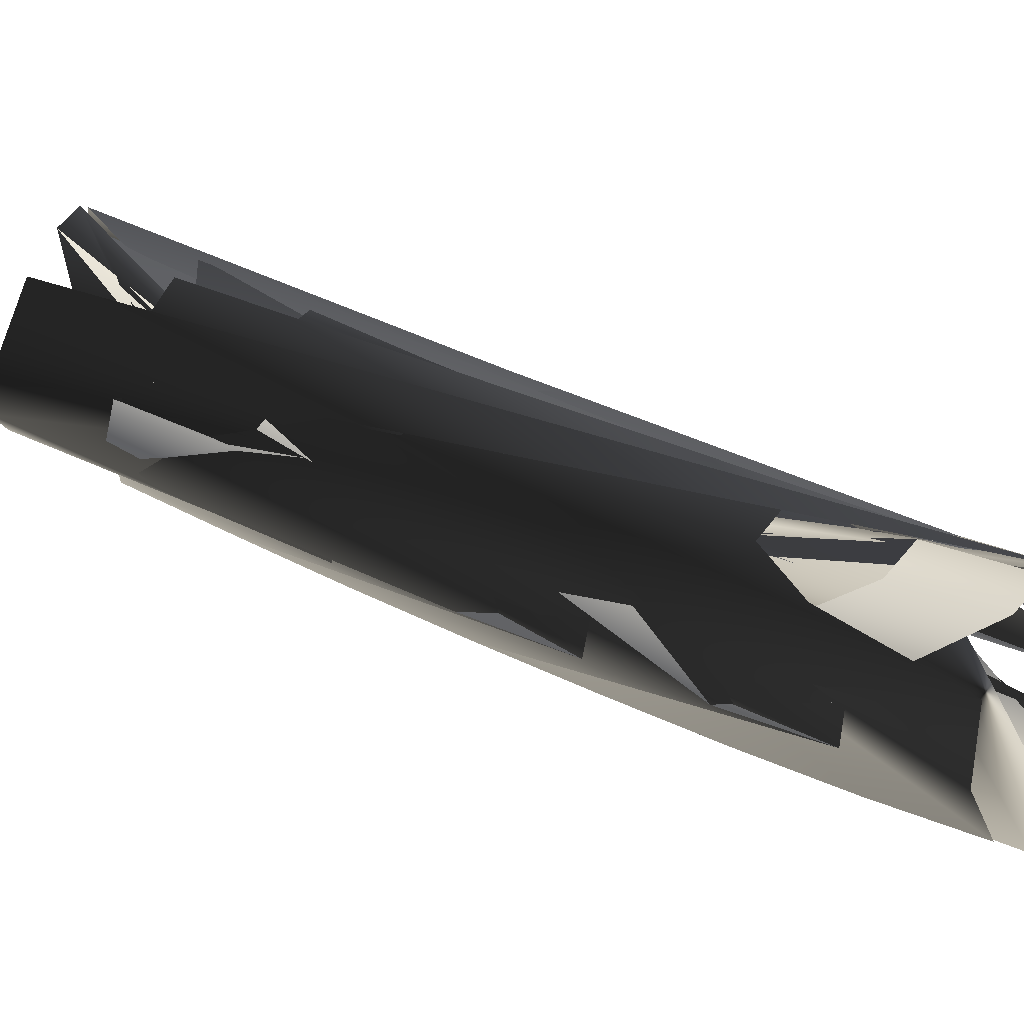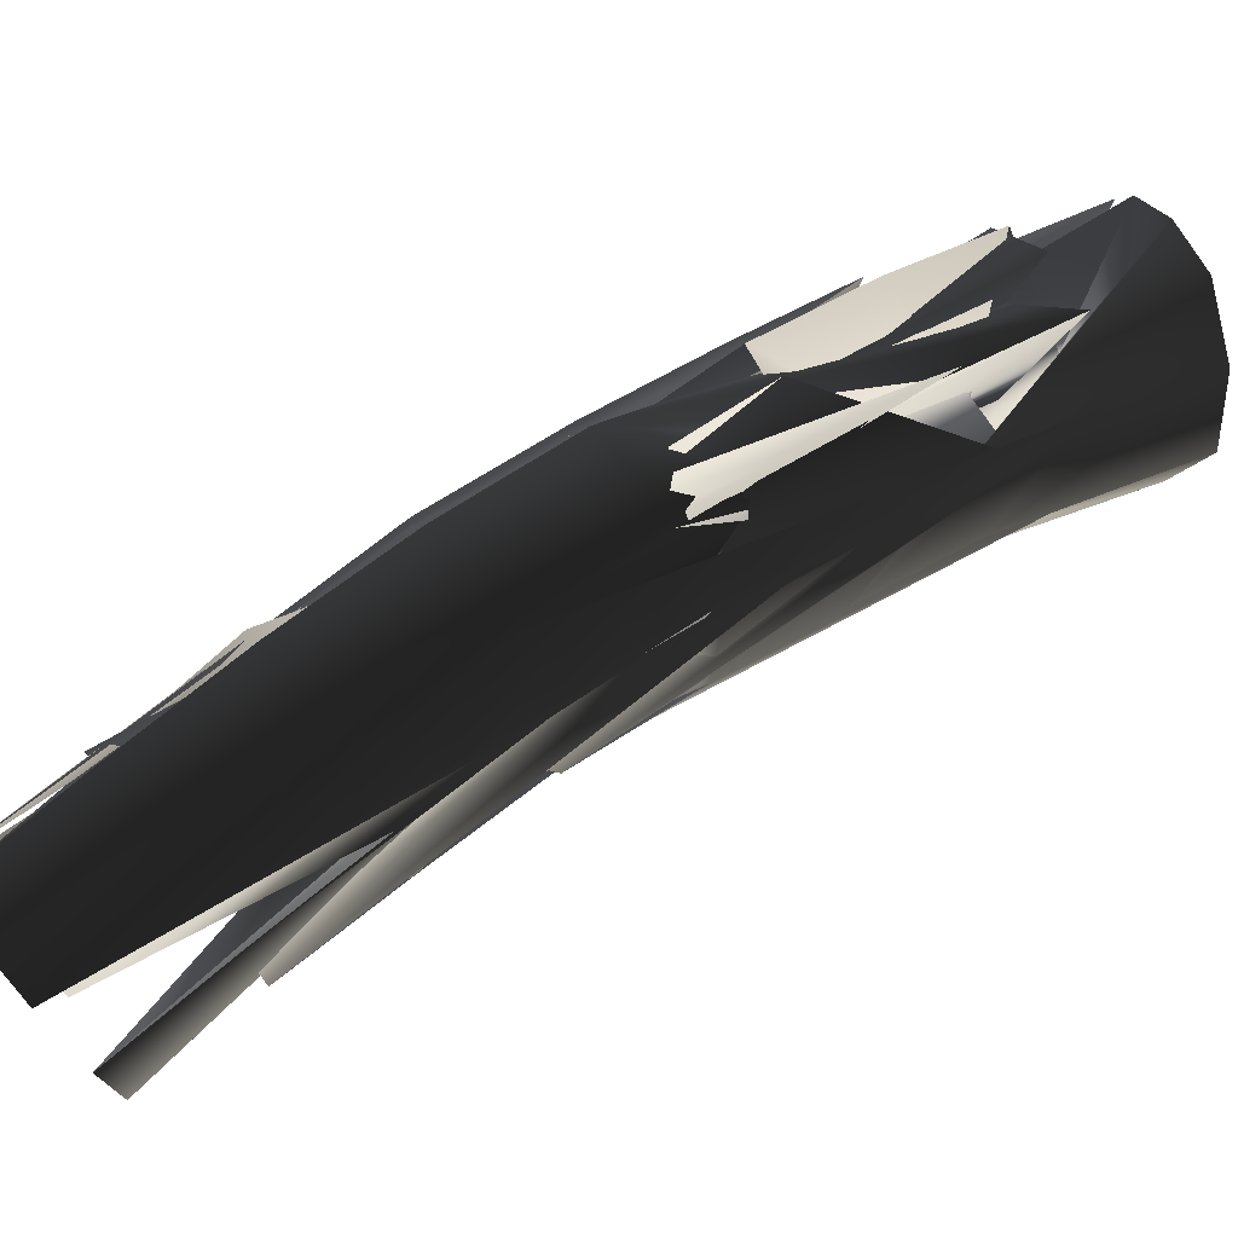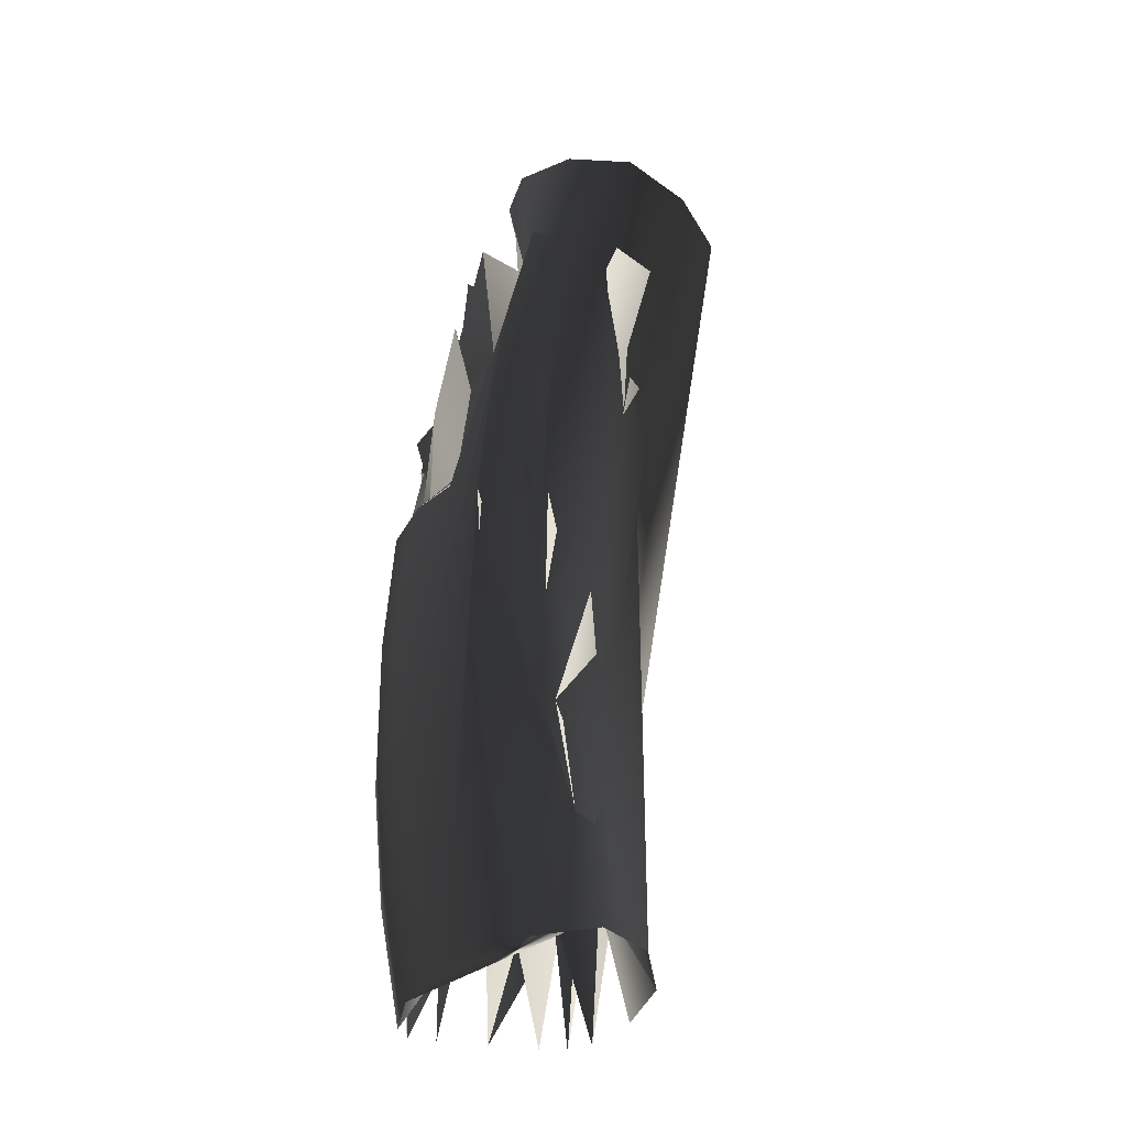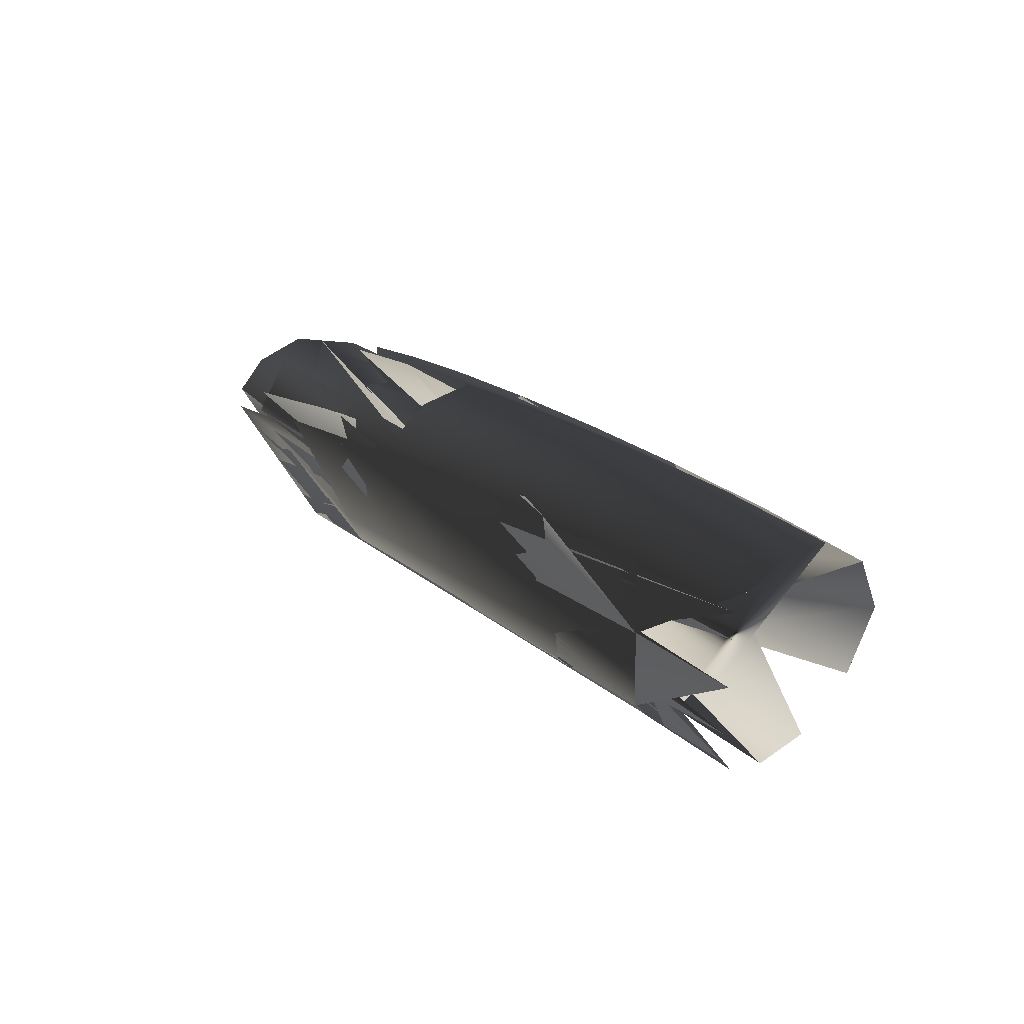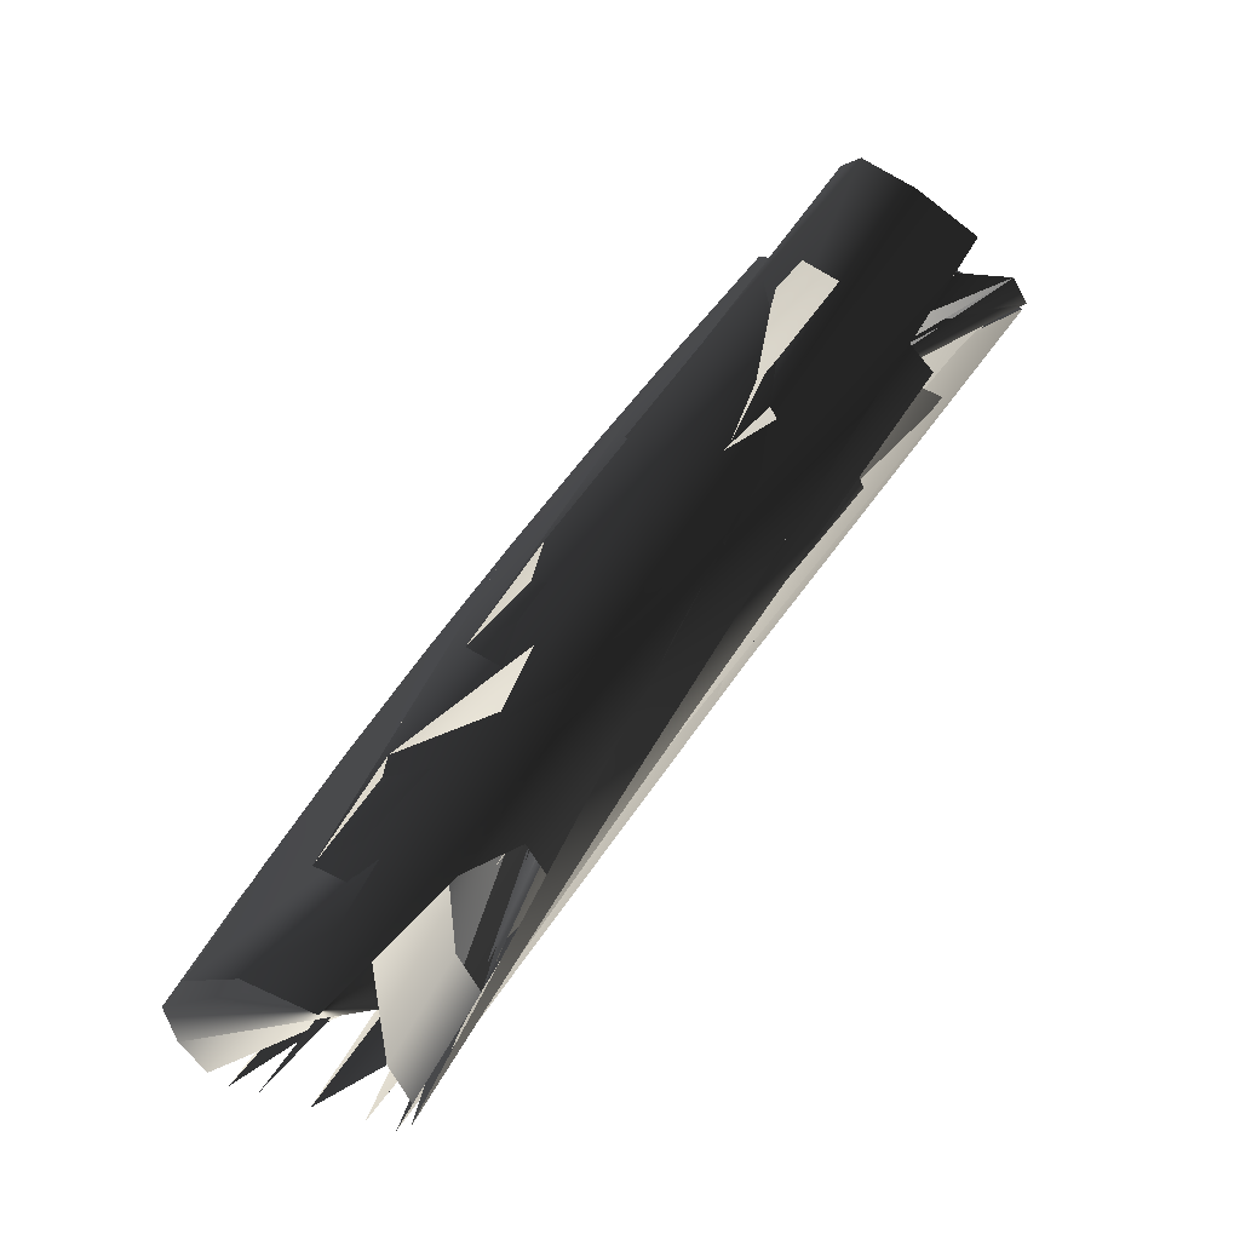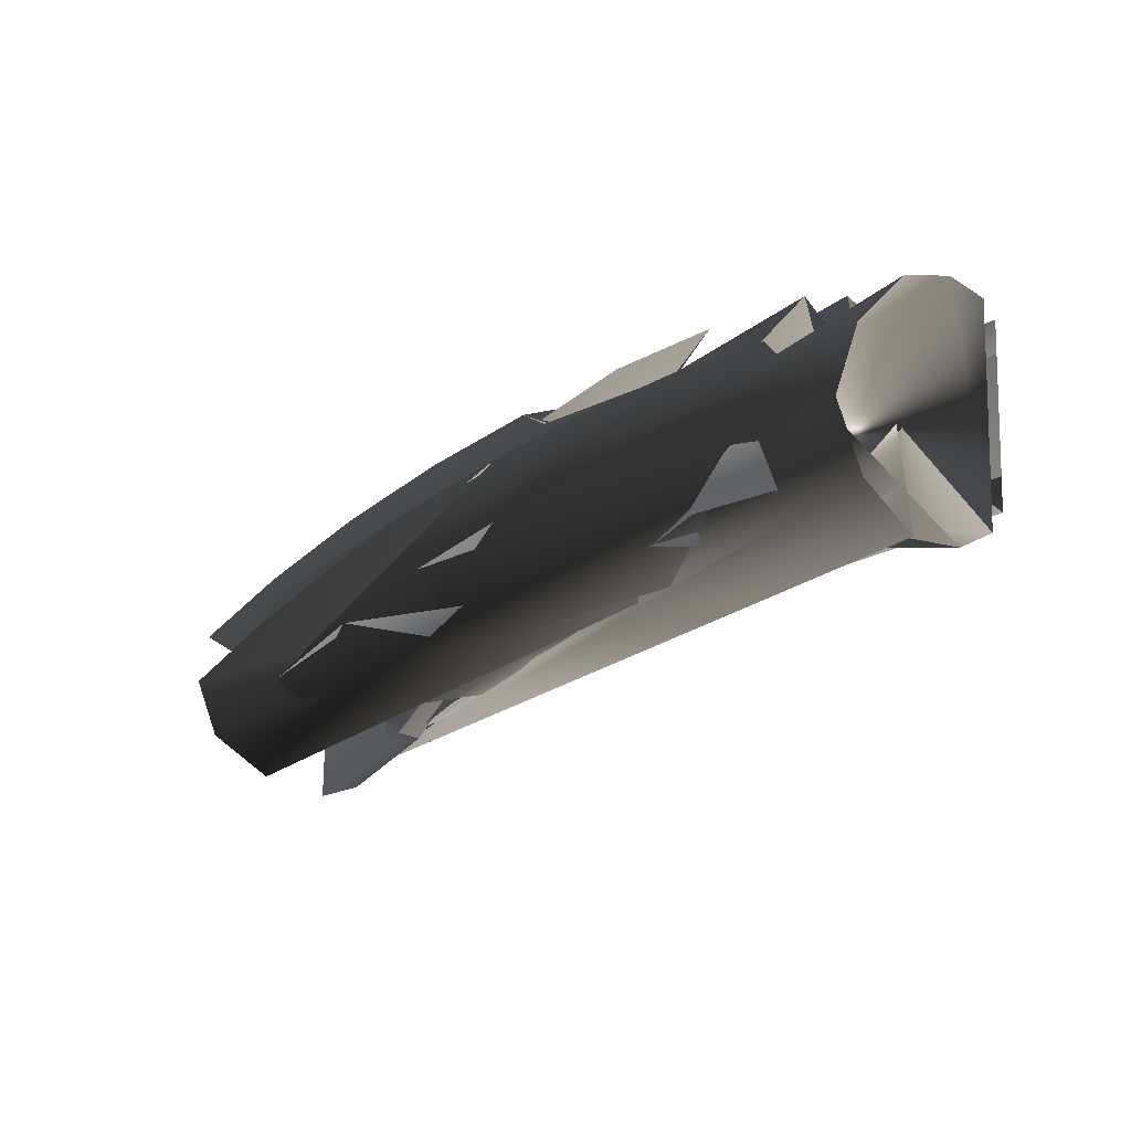
<metadata>
{"format":"obj","ext":"obj","renderer":"f3d","projection":"perspective","resolution":1024,"background":"white","views":[{"elev":-68.1,"azim":108.6,"up":"+Y"},{"elev":-0.1,"azim":-83.0,"up":"+Y"},{"elev":0.0,"azim":-38.3,"up":"+Z"},{"elev":-45.1,"azim":-95.9,"up":"+Z"},{"elev":-3.2,"azim":20.2,"up":"+Z"},{"elev":63.4,"azim":48.6,"up":"+Z"}]}
</metadata>
<code>
v 34.34 280.9 151.3
v -221 51.63 -225.4
v -420.2 -232.3 -591.7
v 294.6 453 496.1
v 197.8 186.9 87.38
v -39.25 -6.522 -277.8
v -223.1 -256 -631.5
v 448.7 338.2 430.5
v -316.5 -527.3 -385.5
v -171.5 -262.1 -32.48
v 28.56 -44.18 331.8
v 259.2 124.2 671.3
v 237.7 -20.64 174.7
v 35.71 -198.8 -180.7
v -114.4 -429.4 -523.6
v -518.9 -381 -440.4
v -338.7 -80.71 -71.54
v -100.9 172 306.6
v -505.3 -242.1 -558.1
v -302.8 56.59 -186.7
v -42.95 302 194.4
v 267.2 124 73.13
v 41.76 -53.38 -286.3
v -131.8 -287 -633.6
v 468.7 122.4 514.9
v 150.8 358.9 650.2
v 219.8 483.7 539.7
v 512 266.1 415.3
v 446.1 507.5 669.7
v 161 375.7 325.8
v -96.25 173.4 -35.09
v -330 -86.42 -411.6
v -488.2 -377.7 -763.5
v 115.7 234.1 119.5
v -10.94 306.9 169
v -130.5 22.69 -251.4
v -271.3 67.74 -210.9
v -322.1 -244.1 -611.5
v -474.8 -225.8 -580.7
v 371.3 395.9 463.5
v 252 484.8 514.3
v 592 384.1 599.9
v 319.7 270 261
v 75.63 96.16 -94.22
v -139.4 -125.5 -457.2
v -288.3 -393.4 -799.4
v 245.4 159.5 68.76
v 13.69 -23.46 -293
v -165.6 -262.9 -643
v 493.6 304.8 411.4
v 373.5 542.1 714.4
v 295.8 418.7 820.1
v 387.5 176 832.4
v 596.6 164.3 676.3
v 650.1 308.1 582.1
v 182.6 232.8 681.6
v -57.77 52.65 340.3
v -275 -186.5 -31.41
v -435.5 -472.3 -393
v -371 -666.1 -553.8
v -197.4 -500.7 -442.1
v -250.7 -390.7 -211.5
v -54.47 -255.9 -95.81
v -76.88 -147.2 150.6
v 141.8 -60.73 262.6
v 140.1 48.54 504.9
v 369.9 93.52 602
v 272.1 52.46 110
v 58.44 -121.5 -246.5
v -103.6 -350.3 -590.6
v -531.1 -299.1 -503.4
v -336.6 3.709 -131.8
v -84.42 256.1 249.1
v 349.6 57.92 347.5
v 131.7 -104.6 -2.869
v -45.89 -307.8 -354.4
v -170.9 -560.9 -688.1
v -582 -528.7 -613.5
v -437.5 -228.5 -259
v -223.7 53.06 119.7
v 21.24 275.3 481.2
v -573.8 -390.7 -731.5
v -413.9 -89.73 -375.6
v -175.7 187 6.157
v 84.91 402.3 369.3
v 386 202 246.3
v 150.4 40.71 -106.1
v -52.65 -163.6 -462.3
v -194.8 -420.4 -799.6
v 509.9 192.6 451.2
v 174.6 442.1 593.9
v 518.7 446.1 635
v 405.7 541.7 689
v 240 323.1 293.6
v 117 405 343.8
v -10.71 135 -64.51
v -143.9 194.9 -18.7
v -235.2 -105.9 -434.3
v -382.9 -75.6 -399
v -543.6 -373.3 -753.6
v -388.7 -385.5 -781.4
v 634.5 348.2 579.6
v 365.9 239.3 242.1
v 125.7 73.65 -111.4
v -83.92 -136.9 -470.5
v -230 -398 -809.8
v 325.5 502 767
v 318.7 289.6 846.8
v 495.9 139.7 762.1
v 642.8 233.6 615.3
v 58.6 152.1 514.1
v -171.1 -60.17 156.1
v -362.9 -326.5 -215
v -493.8 -616 -564
v -251.8 -635 -608
v -132.3 -373.1 -271.3
v 38.27 -152.9 83.83
v 252.1 24.07 435.4
v 387.4 129.4 282.9
v 160.7 -29.4 -68.03
v -29.65 -229.3 -420.8
v -163.5 -482.1 -755.5
v -597.6 -448 -677.1
v -443.3 -145.2 -320.8
v -213.7 137.6 61
v 41.5 358.9 424
f 125/0 90/0 84/0
f 90/0 26/0 84/0
f 125/0 84/0 20/0
f 125/0 20/0 72/0
f 125/0 72/0 80/0
f 72/0 17/0 80/0
f 125/0 80/0 25/0
f 125/0 25/0 90/0
f 124/0 72/0 83/0
f 72/0 20/0 83/0
f 124/0 83/0 19/0
f 124/0 19/0 71/0
f 124/0 71/0 79/0
f 71/0 16/0 79/0
f 124/0 79/0 17/0
f 124/0 17/0 72/0
f 123/0 71/0 82/0
f 71/0 19/0 82/0
f 123/0 82/0 18/0
f 123/0 18/0 70/0
f 123/0 70/0 78/0
f 70/0 15/0 78/0
f 123/0 78/0 16/0
f 123/0 16/0 71/0
f 122/0 70/0 81/0
f 70/0 18/0 81/0
f 122/0 77/0 15/0
f 122/0 15/0 70/0
f 121/0 88/0 23/0
f 121/0 23/0 69/0
f 121/0 69/0 76/0
f 69/0 14/0 76/0
f 120/0 69/0 87/0
f 69/0 23/0 87/0
f 120/0 87/0 22/0
f 120/0 22/0 68/0
f 120/0 68/0 75/0
f 68/0 13/0 75/0
f 120/0 75/0 14/0
f 120/0 14/0 69/0
f 119/0 68/0 86/0
f 68/0 22/0 86/0
f 119/0 86/0 21/0
f 119/0 21/0 67/0
f 119/0 67/0 74/0
f 67/0 12/0 74/0
f 119/0 74/0 13/0
f 119/0 13/0 68/0
f 118/0 67/0 85/0
f 67/0 21/0 85/0
f 118/0 85/0 27/0
f 118/0 27/0 89/0
f 118/0 89/0 73/0
f 89/0 24/0 73/0
f 118/0 73/0 12/0
f 118/0 12/0 67/0
f 117/0 64/0 73/0
f 64/0 12/0 73/0
f 117/0 73/0 24/0
f 117/0 24/0 66/0
f 117/0 66/0 65/0
f 66/0 11/0 65/0
f 117/0 65/0 10/0
f 117/0 10/0 64/0
f 116/0 62/0 74/0
f 62/0 13/0 74/0
f 116/0 74/0 12/0
f 116/0 12/0 64/0
f 116/0 64/0 63/0
f 64/0 10/0 63/0
f 116/0 63/0 9/0
f 116/0 9/0 62/0
f 115/0 60/0 14/0
f 115/0 14/0 75/0
f 115/0 75/0 13/0
f 115/0 13/0 62/0
f 115/0 62/0 61/0
f 62/0 9/0 61/0
f 115/0 61/0 60/0
f 61/0 8/0 60/0
f 114/0 76/0 60/0
f 76/0 14/0 60/0
f 114/0 60/0 8/0
f 114/0 8/0 59/0
f 113/0 58/0 15/0
f 113/0 15/0 77/0
f 113/0 59/0 58/0
f 59/0 8/0 58/0
f 112/0 57/0 78/0
f 57/0 16/0 78/0
f 112/0 78/0 58/0
f 78/0 15/0 58/0
f 112/0 58/0 8/0
f 112/0 8/0 61/0
f 112/0 61/0 9/0
f 112/0 9/0 57/0
f 111/0 56/0 79/0
f 56/0 17/0 79/0
f 111/0 79/0 16/0
f 111/0 16/0 57/0
f 111/0 57/0 63/0
f 57/0 9/0 63/0
f 111/0 63/0 10/0
f 111/0 10/0 56/0
f 110/0 55/0 80/0
f 55/0 25/0 80/0
f 110/0 80/0 17/0
f 110/0 17/0 56/0
f 110/0 56/0 65/0
f 56/0 10/0 65/0
f 110/0 65/0 11/0
f 110/0 11/0 55/0
f 109/0 53/0 24/0
f 109/0 24/0 89/0
f 109/0 89/0 54/0
f 89/0 27/0 54/0
f 108/0 52/0 66/0
f 52/0 11/0 66/0
f 108/0 66/0 53/0
f 66/0 24/0 53/0
f 107/0 51/0 55/0
f 51/0 25/0 55/0
f 107/0 55/0 11/0
f 107/0 11/0 52/0
f 106/0 50/0 26/0
f 106/0 26/0 90/0
f 106/0 90/0 25/0
f 106/0 25/0 51/0
f 105/0 45/0 6/0
f 105/0 6/0 48/0
f 105/0 48/0 88/0
f 48/0 23/0 88/0
f 104/0 44/0 5/0
f 104/0 5/0 47/0
f 104/0 47/0 87/0
f 47/0 22/0 87/0
f 104/0 87/0 23/0
f 104/0 23/0 48/0
f 104/0 48/0 44/0
f 48/0 6/0 44/0
f 103/0 43/0 4/0
f 103/0 4/0 46/0
f 103/0 46/0 86/0
f 46/0 21/0 86/0
f 103/0 86/0 22/0
f 103/0 22/0 47/0
f 103/0 47/0 43/0
f 47/0 5/0 43/0
f 102/0 42/0 7/0
f 102/0 7/0 49/0
f 102/0 49/0 85/0
f 49/0 27/0 85/0
f 102/0 85/0 21/0
f 102/0 21/0 46/0
f 102/0 46/0 42/0
f 46/0 4/0 42/0
f 101/0 54/0 27/0
f 101/0 27/0 49/0
f 101/0 49/0 41/0
f 49/0 7/0 41/0
f 100/0 32/0 2/0
f 100/0 2/0 37/0
f 100/0 37/0 45/0
f 37/0 6/0 45/0
f 99/0 81/0 18/0
f 99/0 18/0 38/0
f 99/0 38/0 32/0
f 38/0 2/0 32/0
f 98/0 82/0 19/0
f 98/0 19/0 36/0
f 98/0 36/0 31/0
f 36/0 1/0 31/0
f 98/0 31/0 2/0
f 98/0 2/0 38/0
f 98/0 38/0 82/0
f 38/0 18/0 82/0
f 97/0 31/0 1/0
f 97/0 1/0 35/0
f 97/0 35/0 44/0
f 35/0 5/0 44/0
f 97/0 44/0 6/0
f 97/0 6/0 37/0
f 97/0 37/0 31/0
f 37/0 2/0 31/0
f 96/0 83/0 20/0
f 96/0 20/0 34/0
f 0/0 30/0 34/0
f 30/0 96/0 34/0
f 96/0 30/0 1/0
f 96/0 1/0 36/0
f 96/0 36/0 83/0
f 36/0 19/0 83/0
f 0/0 33/0 95/0
f 0/0 95/0 30/0
f 95/0 33/0 43/0
f 33/0 4/0 43/0
f 95/0 43/0 5/0
f 95/0 5/0 35/0
f 95/0 35/0 30/0
f 35/0 1/0 30/0
f 94/0 84/0 26/0
f 94/0 26/0 40/0
f 94/0 40/0 29/0
f 40/0 3/0 29/0
f 0/0 34/0 29/0
f 34/0 94/0 29/0
f 94/0 34/0 84/0
f 34/0 20/0 84/0
f 93/0 29/0 3/0
f 93/0 3/0 39/0
f 93/0 39/0 42/0
f 39/0 7/0 42/0
f 93/0 42/0 4/0
f 93/0 4/0 33/0
f 0/0 29/0 93/0
f 0/0 93/0 33/0
f 92/0 28/0 3/0
f 92/0 3/0 40/0
f 92/0 40/0 50/0
f 40/0 26/0 50/0
f 91/0 41/0 7/0
f 91/0 7/0 39/0
f 91/0 39/0 28/0
f 39/0 3/0 28/0

</code>
